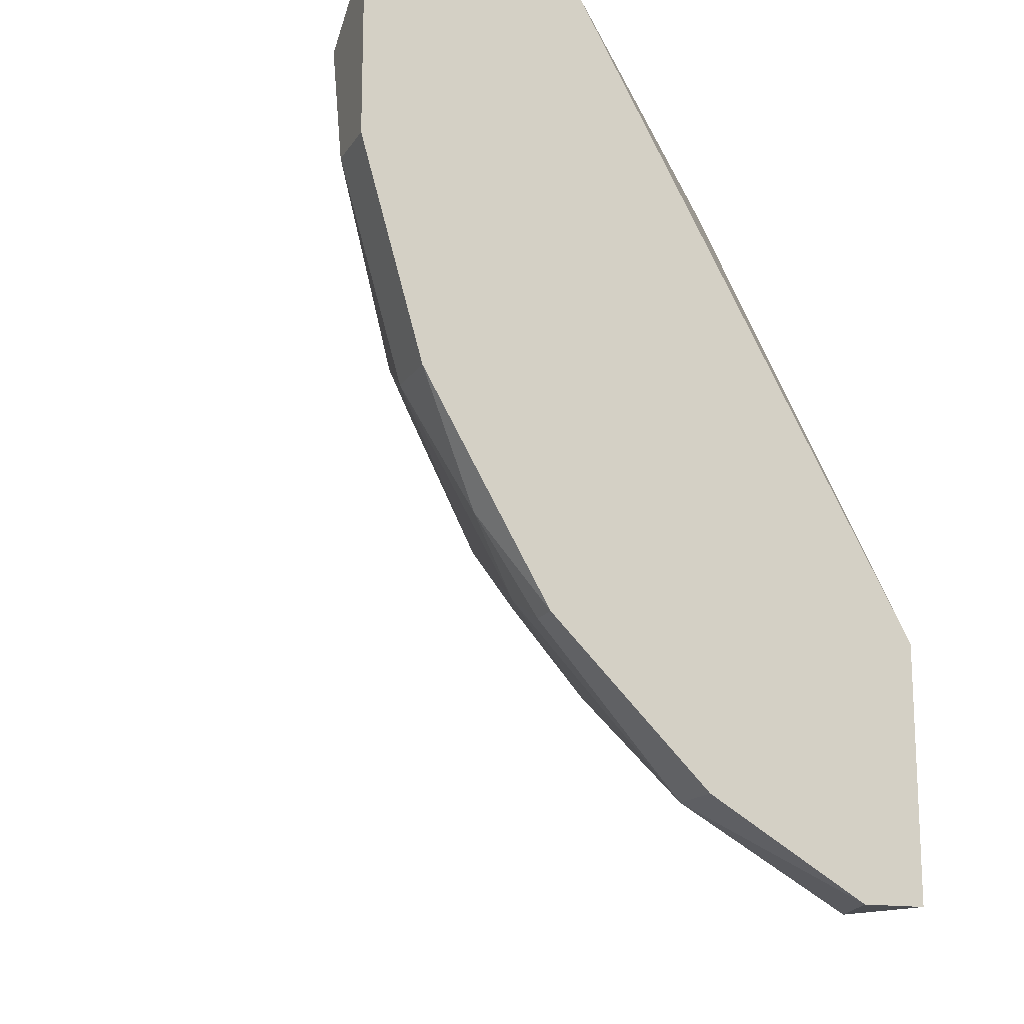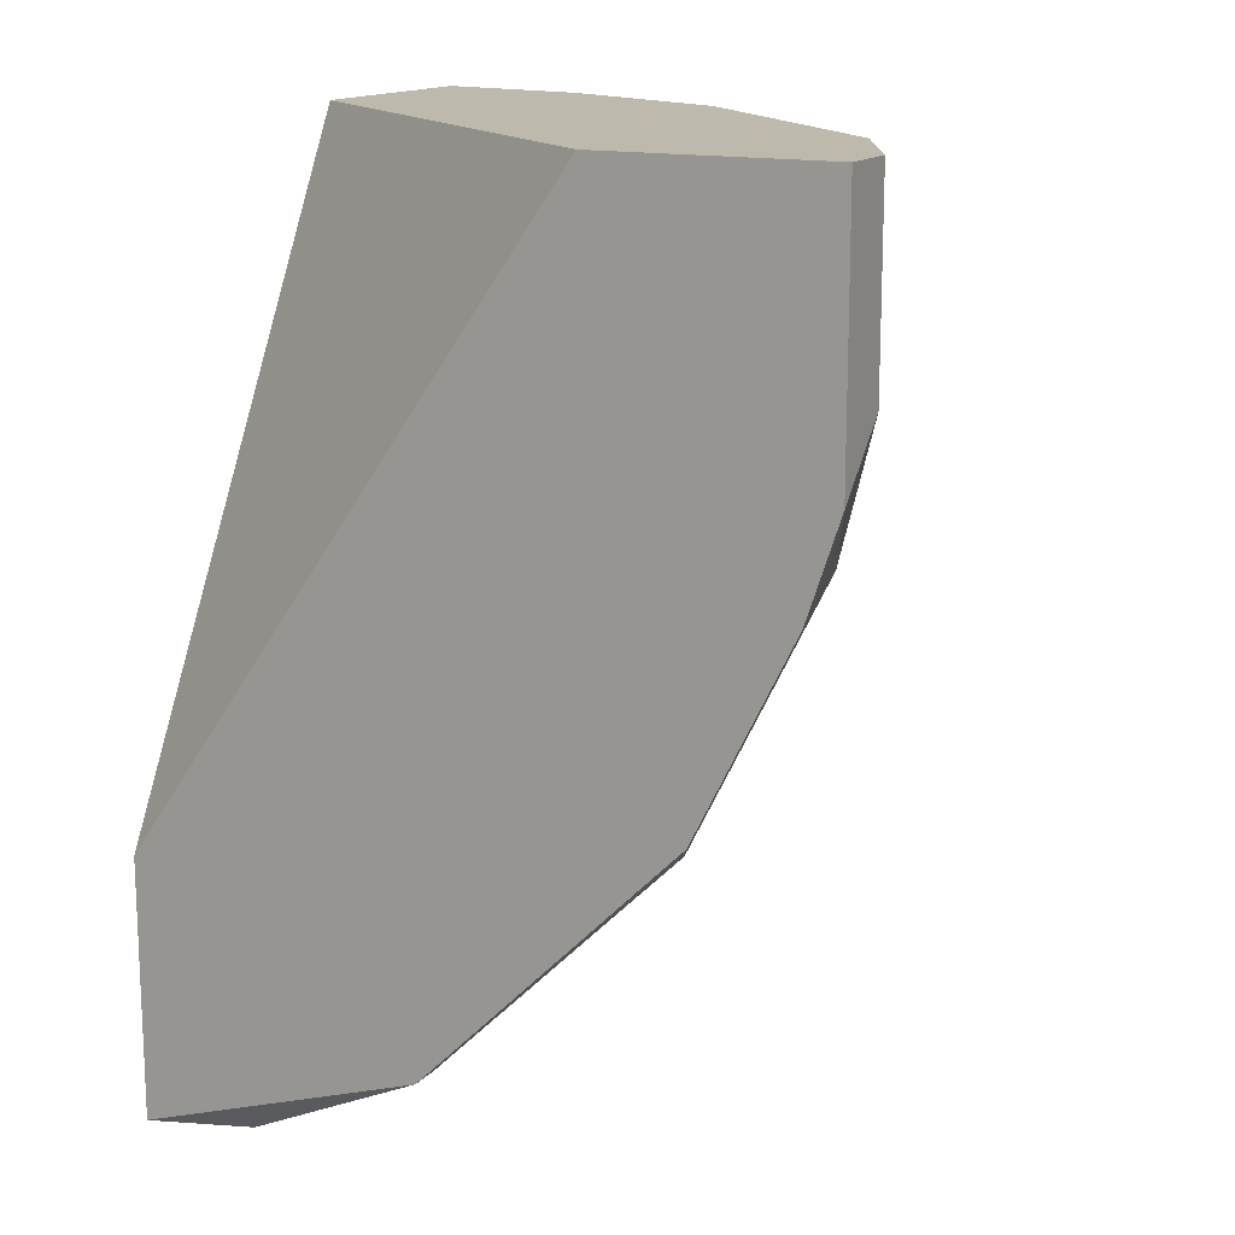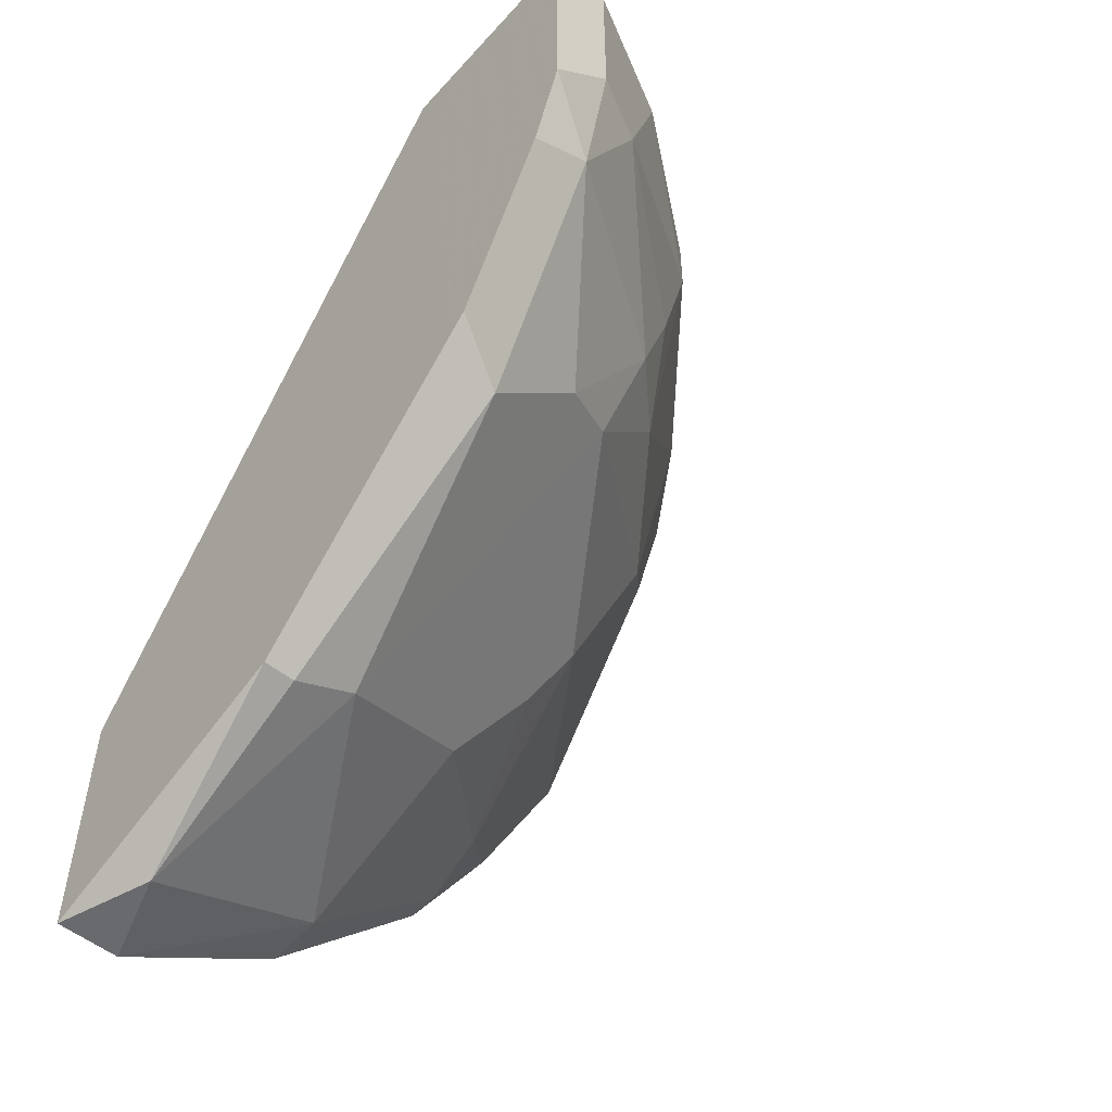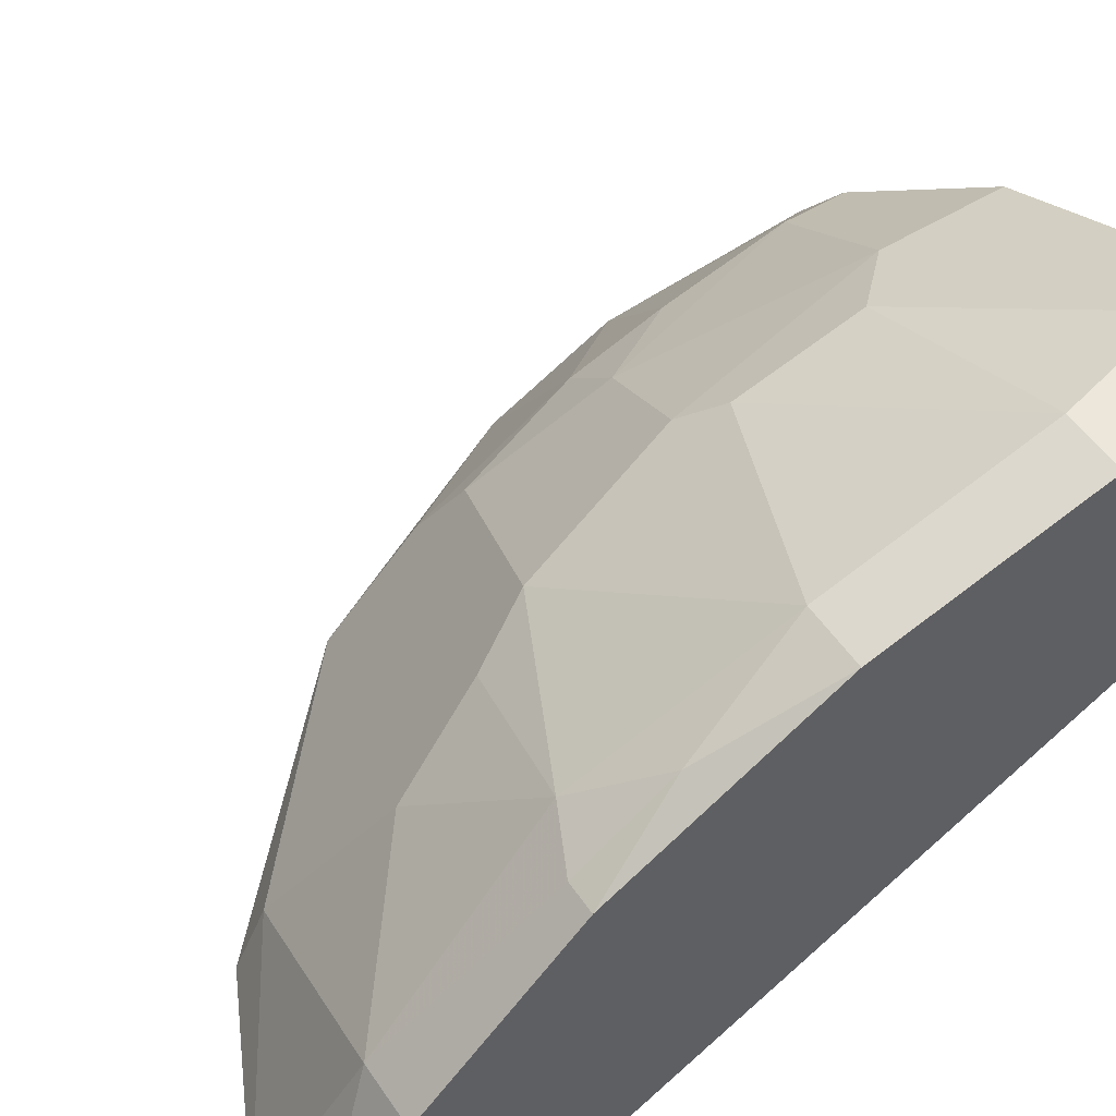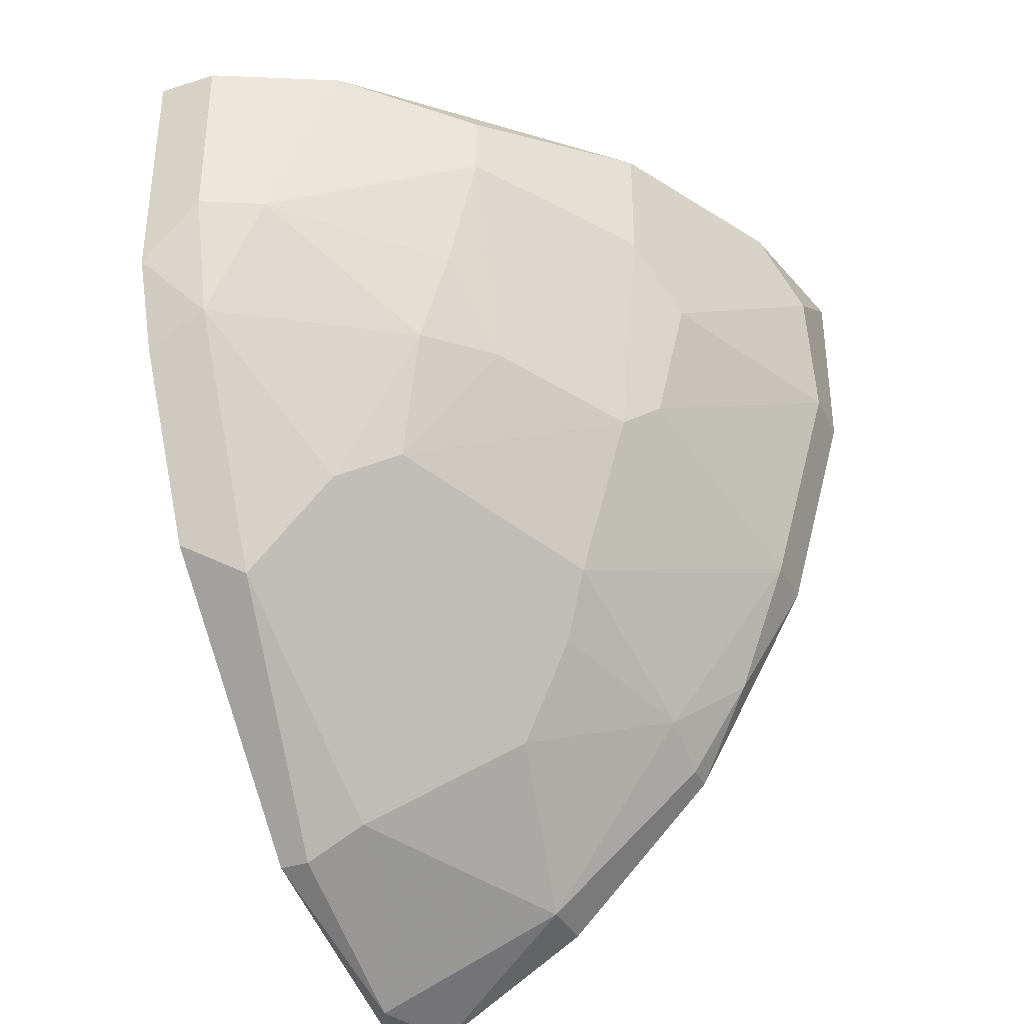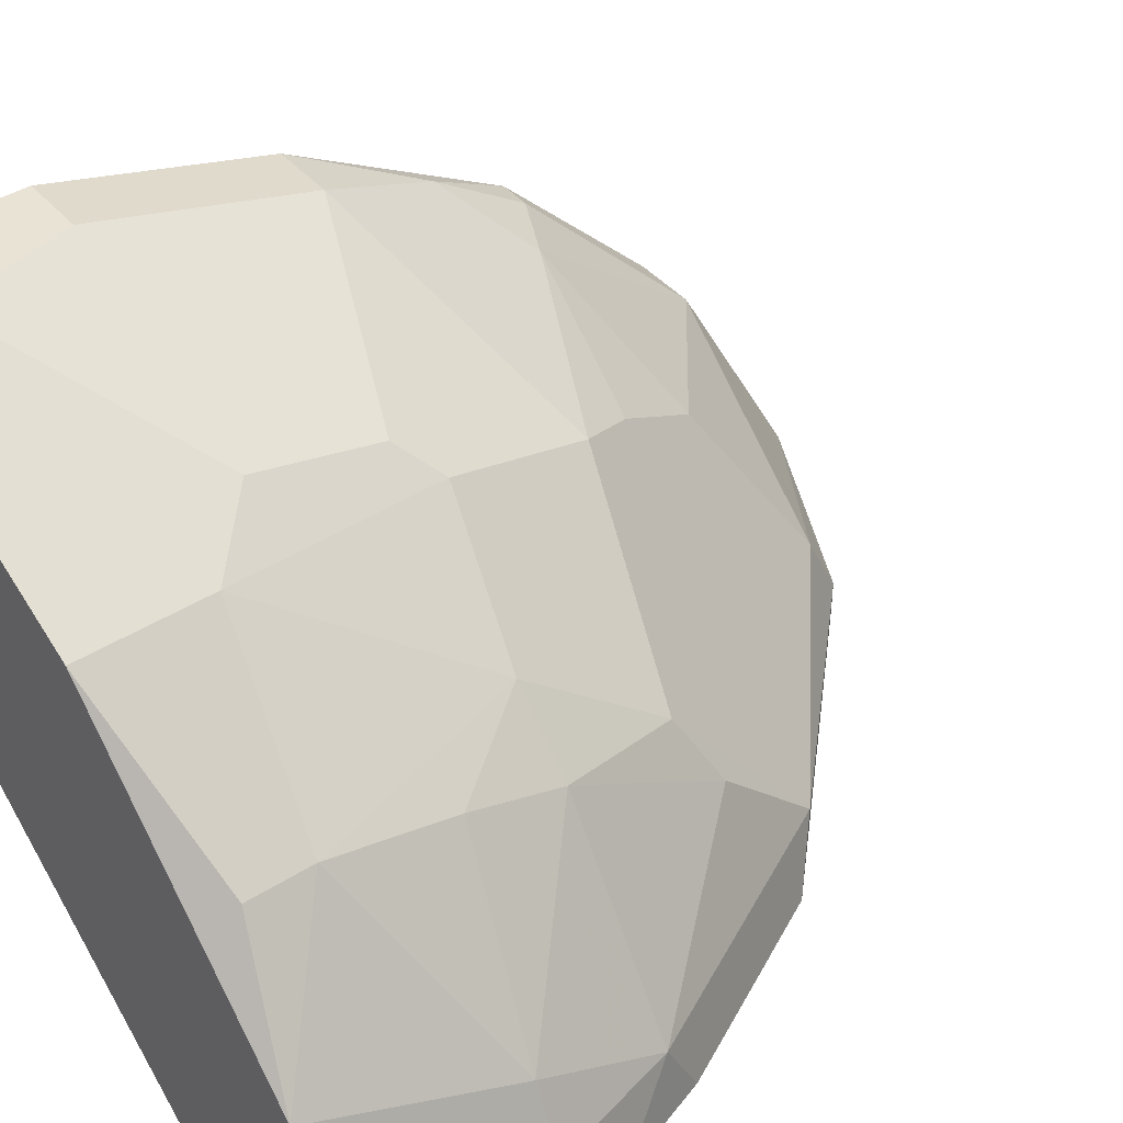
<metadata>
{"format":"obj","ext":"obj","renderer":"f3d","projection":"perspective","resolution":1024,"background":"white","views":[{"elev":-15.6,"azim":68.2,"up":"+Y"},{"elev":15.0,"azim":-153.0,"up":"+Y"},{"elev":-53.0,"azim":-130.8,"up":"+Y"},{"elev":53.2,"azim":56.6,"up":"+Z"},{"elev":-34.8,"azim":-66.7,"up":"+Y"},{"elev":42.3,"azim":-127.3,"up":"+Z"}]}
</metadata>
<code>
v -0.005194 -0.01142 0.01714
v -0.005194 -0.007144 0.01929
v -0.005194 -0.004287 0.02
v -0.005194 -0.01714 0.01143
v -0.005194 -0.01785 0.009286
v -0.005194 -0.01785 0.01
v -0.002337 0 0.02143
v -0.01234 0 0.01357
v -0.003765 -0.015 0.015
v -0.000908 -0.02 0.01
v -0.000908 -0.001429 0.02214
v -0.000908 -0.01357 0.01785
v -0.008762 0 0.009286
v -0.008762 -0.007144 0.01643
v -0.004479 -0.01286 0.01643
v -0.01376 0 0.009286
v -0.01376 0 0.01072
v -0.01376 -0.004287 0.01072
v -0.01376 -0.005715 0.009286
v -0.01091 -0.01214 0.009286
v 0.000521 -0.01214 0.01929
v 0.000521 -0.01429 0.01785
v -0.01019 -0.01286 0.01072
v -0.01019 -0.01071 0.01286
v -0.01019 -0.007144 0.015
v -0.01019 -0.000715 0.01643
v -0.01019 -0.002146 0.01643
v -0.01019 -0.005 0.01571
v -0.005907 -0.00786 0.01857
v -0.000193 -0.009287 0.02071
v -0.000193 -0.004287 0.02214
v -0.000193 -0.01785 0.01429
v -0.009478 -0.01 0.01429
v -0.006621 0 0.01929
v -0.006621 -0.002858 0.01929
v -0.01305 -0.007144 0.01072
v -0.01305 -0.004287 0.01214
v -0.01305 -0.00786 0.009286
v 0.001236 0 0.02214
v 0.001236 0 0.01714
v 0.001236 -0.009287 0.02071
v 0.001236 -0.004287 0.02214
v 0.001236 -0.02 0.009286
v 0.001236 -0.02 0.01072
v 0.001236 -0.01785 0.01429
v 0.001236 -0.01429 0.009286
v 0.001236 -0.01429 0.01785
f 1 15 12
f 30 1 12
f 33 15 1
f 1 30 29
f 33 1 29
f 2 3 29
f 2 31 3
f 30 2 29
f 31 2 30
f 3 31 11
f 34 3 11
f 3 35 29
f 3 34 35
f 10 4 6
f 4 23 6
f 15 4 9
f 4 32 9
f 4 10 32
f 33 4 15
f 4 33 23
f 5 10 6
f 20 5 6
f 43 10 5
f 20 43 5
f 23 20 6
f 34 11 7
f 11 39 7
f 39 34 7
f 8 13 16
f 34 13 8
f 8 16 17
f 8 17 18
f 37 8 18
f 8 27 26
f 34 8 26
f 8 37 27
f 15 9 12
f 9 32 12
f 32 10 44
f 10 43 44
f 31 39 11
f 22 21 12
f 21 30 12
f 32 22 12
f 13 19 16
f 46 19 13
f 34 40 13
f 40 46 13
f 14 28 25
f 33 14 25
f 27 28 14
f 27 14 35
f 14 33 29
f 35 14 29
f 16 19 17
f 17 19 18
f 19 36 18
f 36 37 18
f 19 38 36
f 38 19 46
f 38 20 23
f 38 46 20
f 20 46 43
f 21 22 47
f 21 41 30
f 41 21 47
f 32 45 22
f 22 45 47
f 23 33 24
f 36 23 24
f 38 23 36
f 33 25 24
f 25 36 24
f 28 37 25
f 37 36 25
f 27 34 26
f 37 28 27
f 34 27 35
f 41 31 30
f 39 31 42
f 31 41 42
f 45 32 44
f 40 34 39
f 46 40 39
f 41 39 42
f 45 39 41
f 46 39 45
f 45 41 47
f 43 45 44
f 46 45 43

</code>
